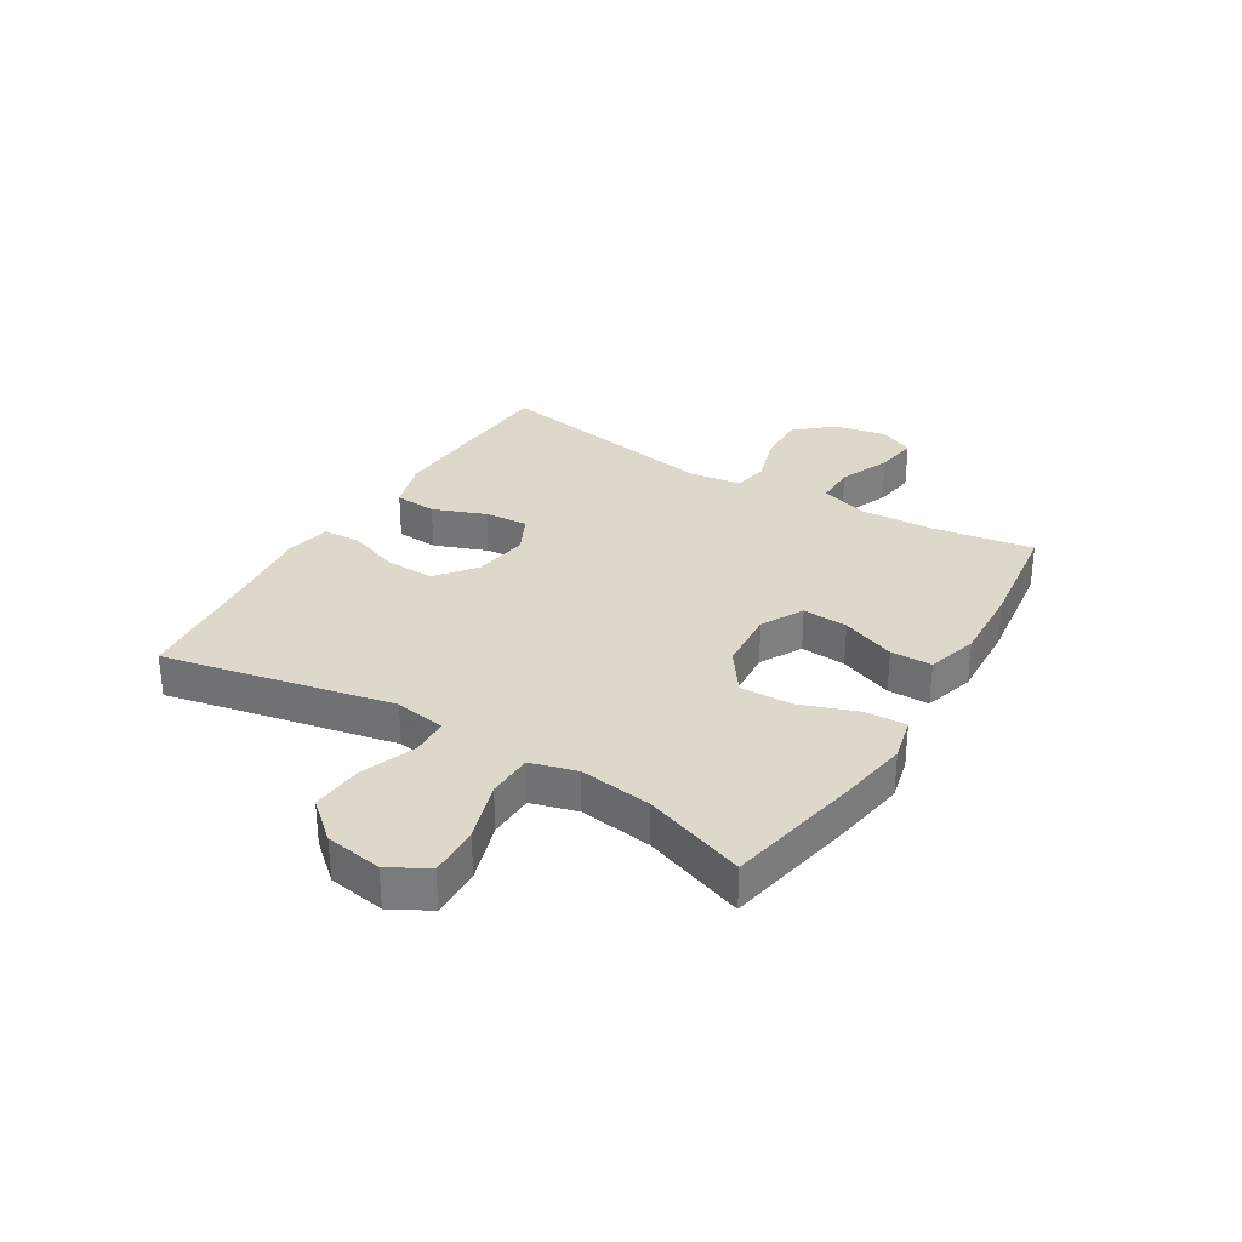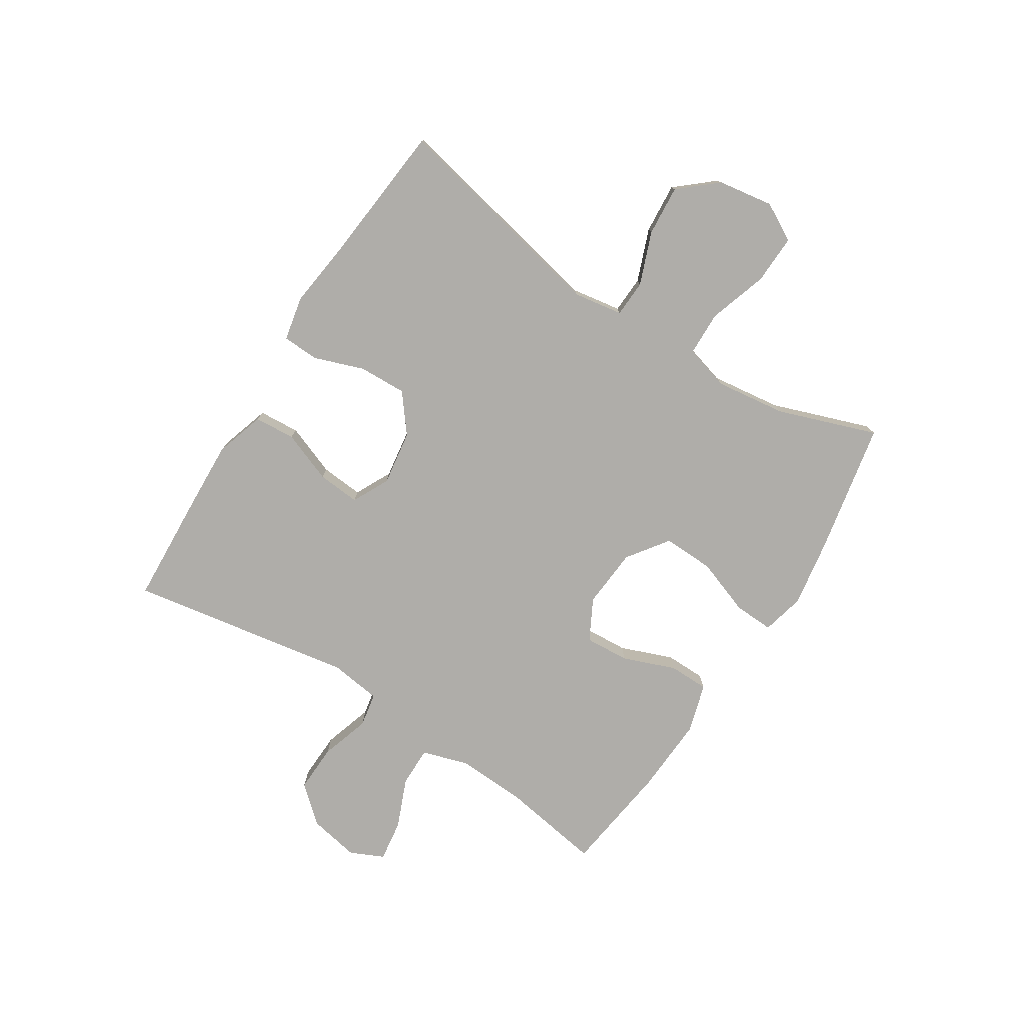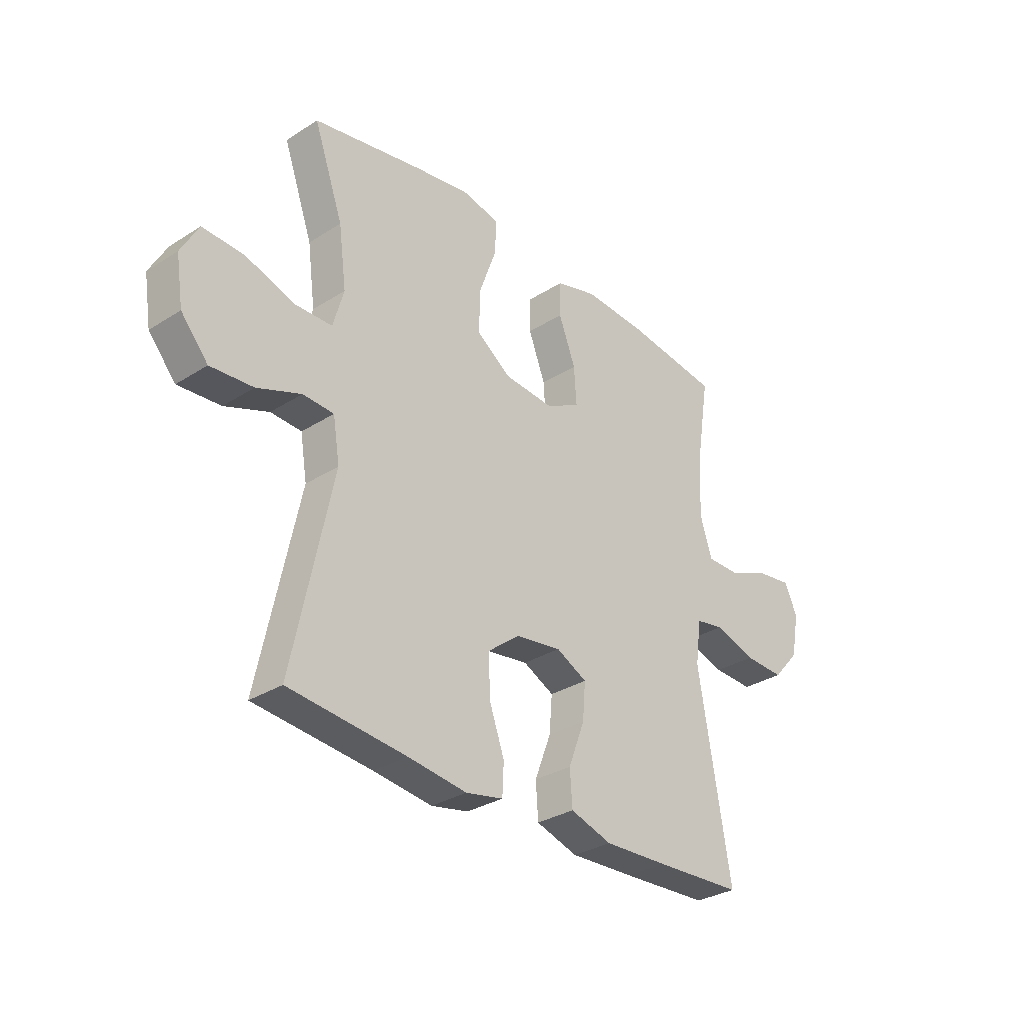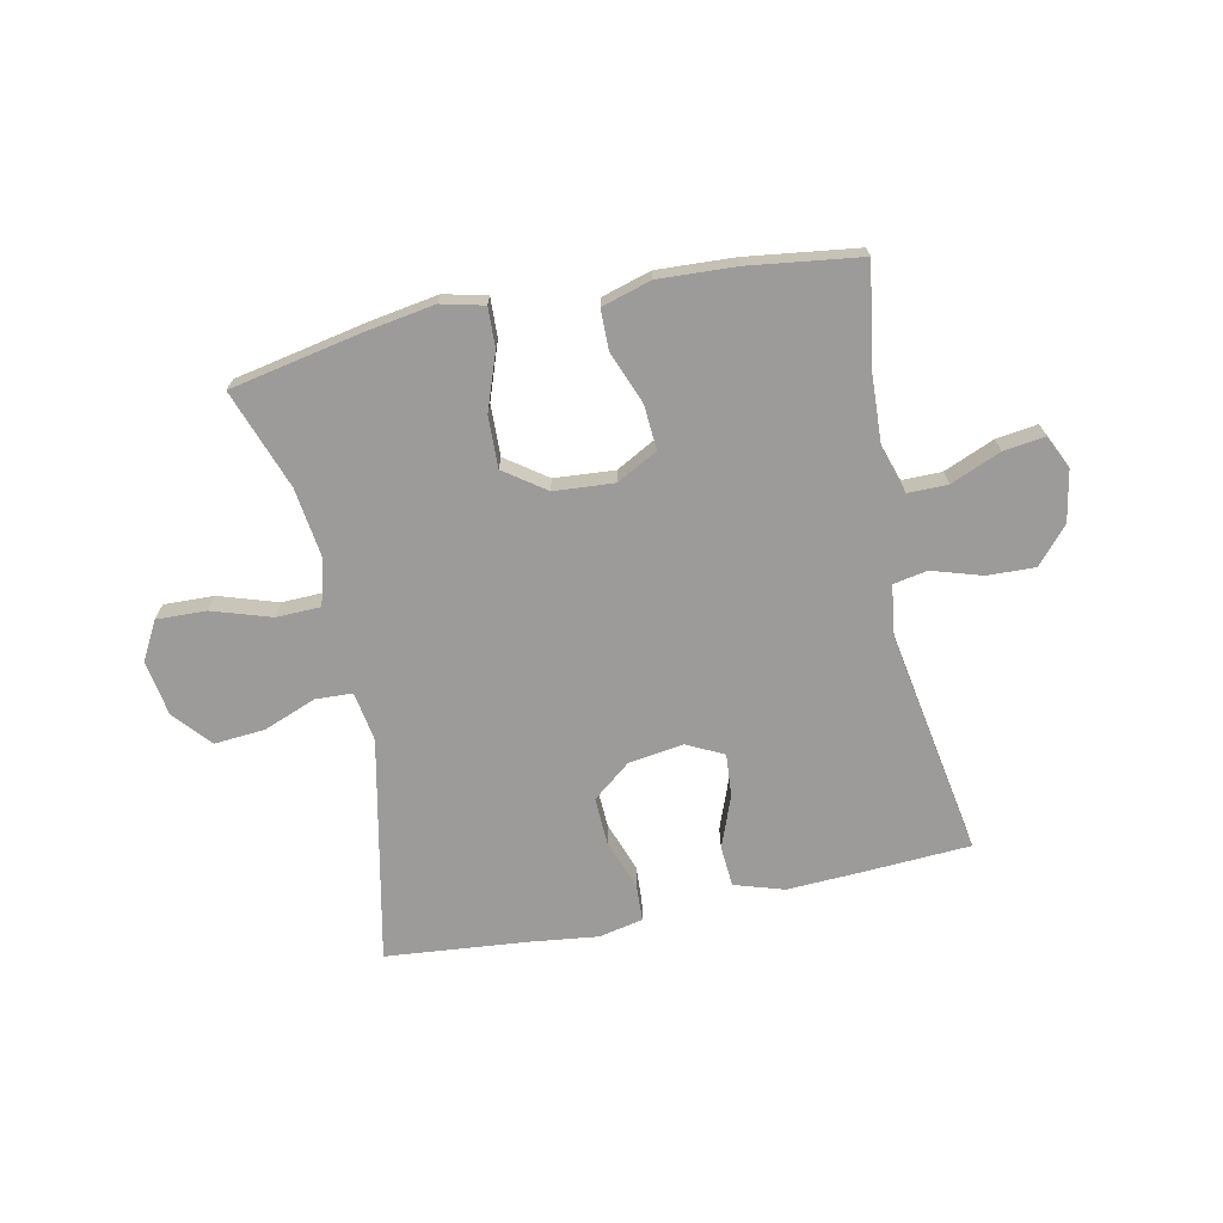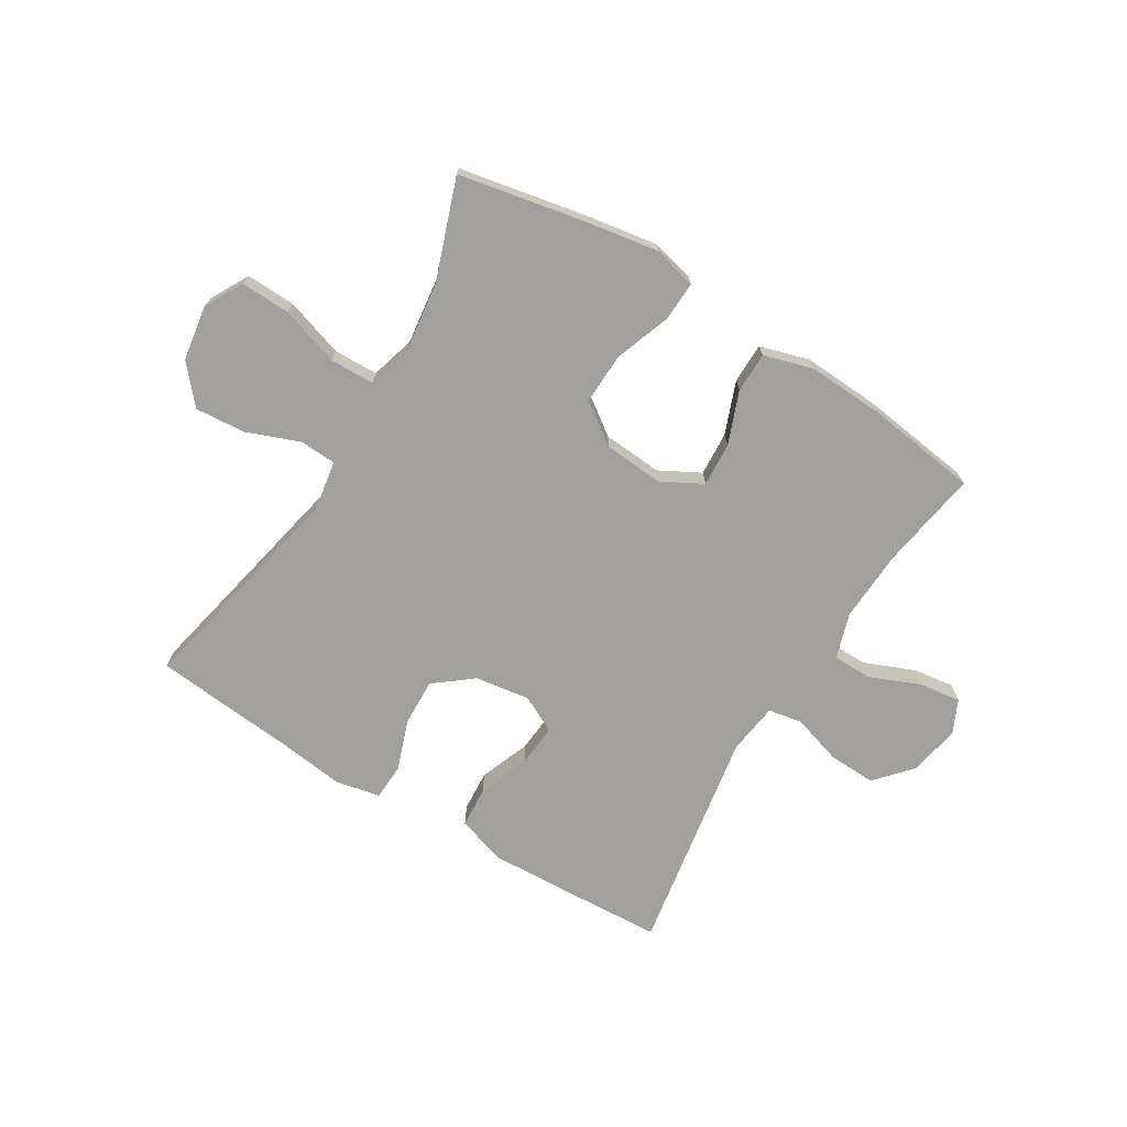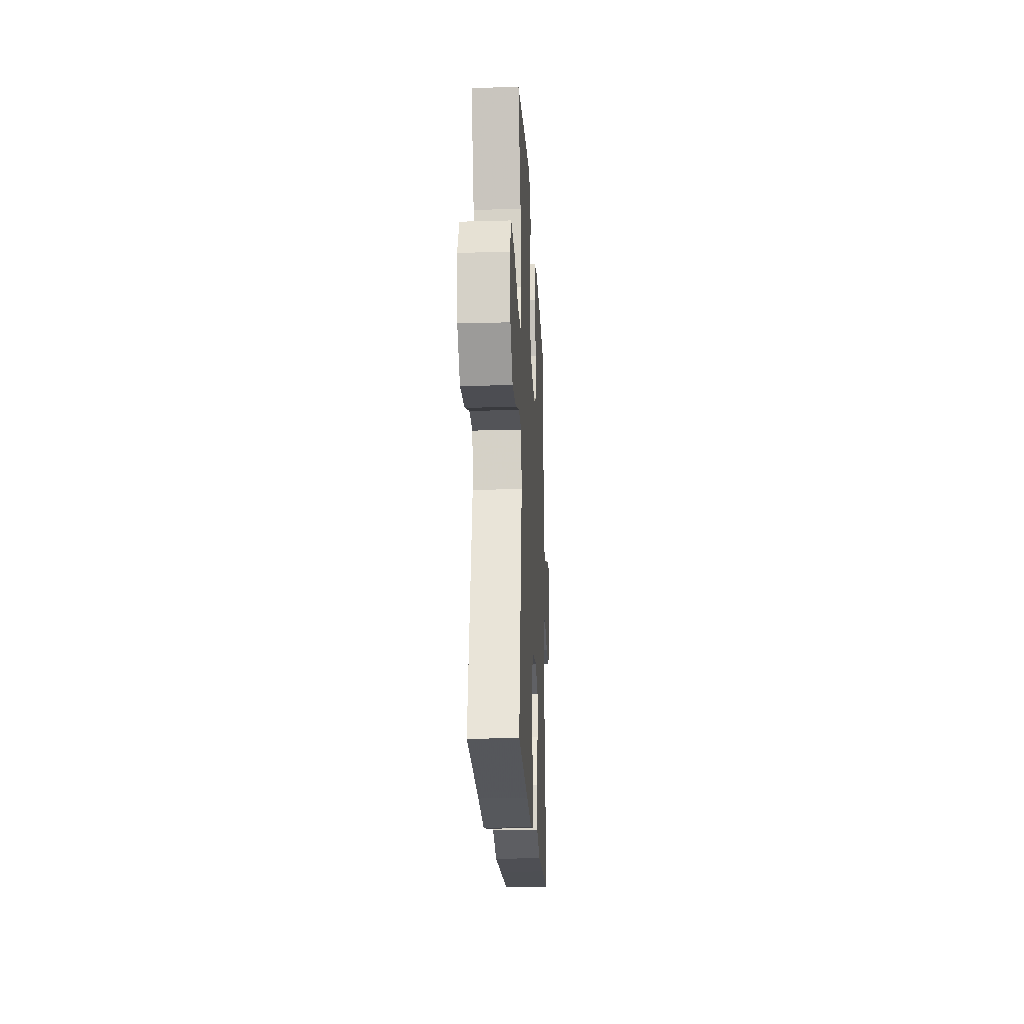
<metadata>
{"format":"obj","ext":"obj","renderer":"f3d","projection":"perspective","resolution":1024,"background":"white","views":[{"elev":31.3,"azim":-58.6,"up":"+Y"},{"elev":-77.4,"azim":-122.5,"up":"+Y"},{"elev":-31.3,"azim":-47.9,"up":"+Z"},{"elev":-69.8,"azim":11.9,"up":"+Y"},{"elev":-71.7,"azim":-31.4,"up":"+Y"},{"elev":-20.9,"azim":-87.1,"up":"+Z"}]}
</metadata>
<code>
v -0.5 0.07 -0.5
v -0.418 0.07 -0.112
v -0.432 0.07 -0.026
v -0.496 0.07 -0.023
v -0.587 0.07 -0.058
v -0.675 0.07 -0.065
v -0.731 0.07 0
v -0.746 0.07 0.096
v -0.71 0.07 0.162
v -0.624 0.07 0.159
v -0.522 0.07 0.126
v -0.445 0.07 0.128
v -0.423 0.07 0.206
v -0.439 0.07 0.328
v -0.5 0.07 0.5
v -0.271 0.07 0.545
v -0.153 0.07 0.564
v -0.079 0.07 0.546
v -0.082 0.07 0.477
v -0.117 0.07 0.38
v -0.12 0.07 0.291
v -0.049 0.07 0.24
v 0.055 0.07 0.232
v 0.126 0.07 0.27
v 0.121 0.07 0.347
v 0.086 0.07 0.438
v 0.087 0.07 0.508
v 0.173 0.07 0.533
v 0.306 0.07 0.526
v 0.5 0.07 0.5
v 0.472 0.07 0.326
v 0.466 0.07 0.202
v 0.491 0.07 0.123
v 0.56 0.07 0.123
v 0.647 0.07 0.159
v 0.719 0.07 0.169
v 0.746 0.07 0.111
v 0.729 0.07 0.022
v 0.674 0.07 -0.04
v 0.591 0.07 -0.037
v 0.505 0.07 -0.01
v 0.446 0.07 -0.021
v 0.434 0.07 -0.11
v 0.5 0.07 -0.5
v 0.318 0.07 -0.51
v 0.185 0.07 -0.516
v 0.099 0.07 -0.489
v 0.094 0.07 -0.418
v 0.128 0.07 -0.329
v 0.134 0.07 -0.255
v 0.07 0.07 -0.223
v -0.025 0.07 -0.237
v -0.091 0.07 -0.289
v -0.088 0.07 -0.372
v -0.057 0.07 -0.459
v -0.06 0.07 -0.522
v -0.137 0.07 -0.538
v -0.258 0.07 -0.523
v -0.5 0 -0.5
v -0.418 0 -0.112
v -0.432 0 -0.026
v -0.496 0 -0.023
v -0.587 0 -0.058
v -0.675 0 -0.065
v -0.731 0 0
v -0.746 0 0.096
v -0.71 0 0.162
v -0.624 0 0.159
v -0.522 0 0.126
v -0.445 0 0.128
v -0.423 0 0.206
v -0.439 0 0.328
v -0.5 0 0.5
v -0.271 0 0.545
v -0.153 0 0.564
v -0.079 0 0.546
v -0.082 0 0.477
v -0.117 0 0.38
v -0.12 0 0.291
v -0.049 0 0.24
v 0.055 0 0.232
v 0.126 0 0.27
v 0.121 0 0.347
v 0.086 0 0.438
v 0.087 0 0.508
v 0.173 0 0.533
v 0.306 0 0.526
v 0.5 0 0.5
v 0.472 0 0.326
v 0.466 0 0.202
v 0.491 0 0.123
v 0.56 0 0.123
v 0.647 0 0.159
v 0.719 0 0.169
v 0.746 0 0.111
v 0.729 0 0.022
v 0.674 0 -0.04
v 0.591 0 -0.037
v 0.505 0 -0.01
v 0.446 0 -0.021
v 0.434 0 -0.11
v 0.5 0 -0.5
v 0.318 0 -0.51
v 0.185 0 -0.516
v 0.099 0 -0.489
v 0.094 0 -0.418
v 0.128 0 -0.329
v 0.134 0 -0.255
v 0.07 0 -0.223
v -0.025 0 -0.237
v -0.091 0 -0.289
v -0.088 0 -0.372
v -0.057 0 -0.459
v -0.06 0 -0.522
v -0.137 0 -0.538
v -0.258 0 -0.523
f 55 56 57 58
f 54 55 58 1
f 53 54 1 2
f 52 53 2 3
f 51 52 3
f 46 47 48 49
f 46 49 50
f 43 44 45 46
f 42 43 46 50
f 38 39 40 41
f 36 37 38 41
f 34 35 36 41
f 33 34 41 42
f 32 33 42 50
f 28 29 30 31
f 25 26 27 28
f 24 25 28 31
f 23 24 31 32
f 17 18 19 20
f 17 20 21
f 14 15 16 17
f 13 14 17 21
f 12 13 21 22
f 8 9 10 11
f 8 11 12
f 7 8 12
f 4 5 6 7
f 3 4 7 12
f 51 3 12 22
f 23 32 50 51
f 22 23 51
f 116 115 114 113
f 59 116 113 112
f 60 59 112 111
f 61 60 111 110
f 61 110 109
f 107 106 105 104
f 108 107 104
f 104 103 102 101
f 108 104 101 100
f 99 98 97 96
f 99 96 95 94
f 99 94 93 92
f 100 99 92 91
f 108 100 91 90
f 89 88 87 86
f 86 85 84 83
f 89 86 83 82
f 90 89 82 81
f 78 77 76 75
f 79 78 75
f 75 74 73 72
f 79 75 72 71
f 80 79 71 70
f 69 68 67 66
f 70 69 66
f 70 66 65
f 65 64 63 62
f 70 65 62 61
f 80 70 61 109
f 109 108 90 81
f 109 81 80
f 1 59 60 2
f 2 60 61 3
f 3 61 62 4
f 4 62 63 5
f 5 63 64 6
f 6 64 65 7
f 7 65 66 8
f 8 66 67 9
f 9 67 68 10
f 10 68 69 11
f 11 69 70 12
f 12 70 71 13
f 13 71 72 14
f 14 72 73 15
f 15 73 74 16
f 16 74 75 17
f 17 75 76 18
f 18 76 77 19
f 19 77 78 20
f 20 78 79 21
f 21 79 80 22
f 22 80 81 23
f 23 81 82 24
f 24 82 83 25
f 25 83 84 26
f 26 84 85 27
f 27 85 86 28
f 28 86 87 29
f 29 87 88 30
f 30 88 89 31
f 31 89 90 32
f 32 90 91 33
f 33 91 92 34
f 34 92 93 35
f 35 93 94 36
f 36 94 95 37
f 37 95 96 38
f 38 96 97 39
f 39 97 98 40
f 40 98 99 41
f 41 99 100 42
f 42 100 101 43
f 43 101 102 44
f 44 102 103 45
f 45 103 104 46
f 46 104 105 47
f 47 105 106 48
f 48 106 107 49
f 49 107 108 50
f 50 108 109 51
f 51 109 110 52
f 52 110 111 53
f 53 111 112 54
f 54 112 113 55
f 55 113 114 56
f 56 114 115 57
f 57 115 116 58
f 58 116 59 1

</code>
